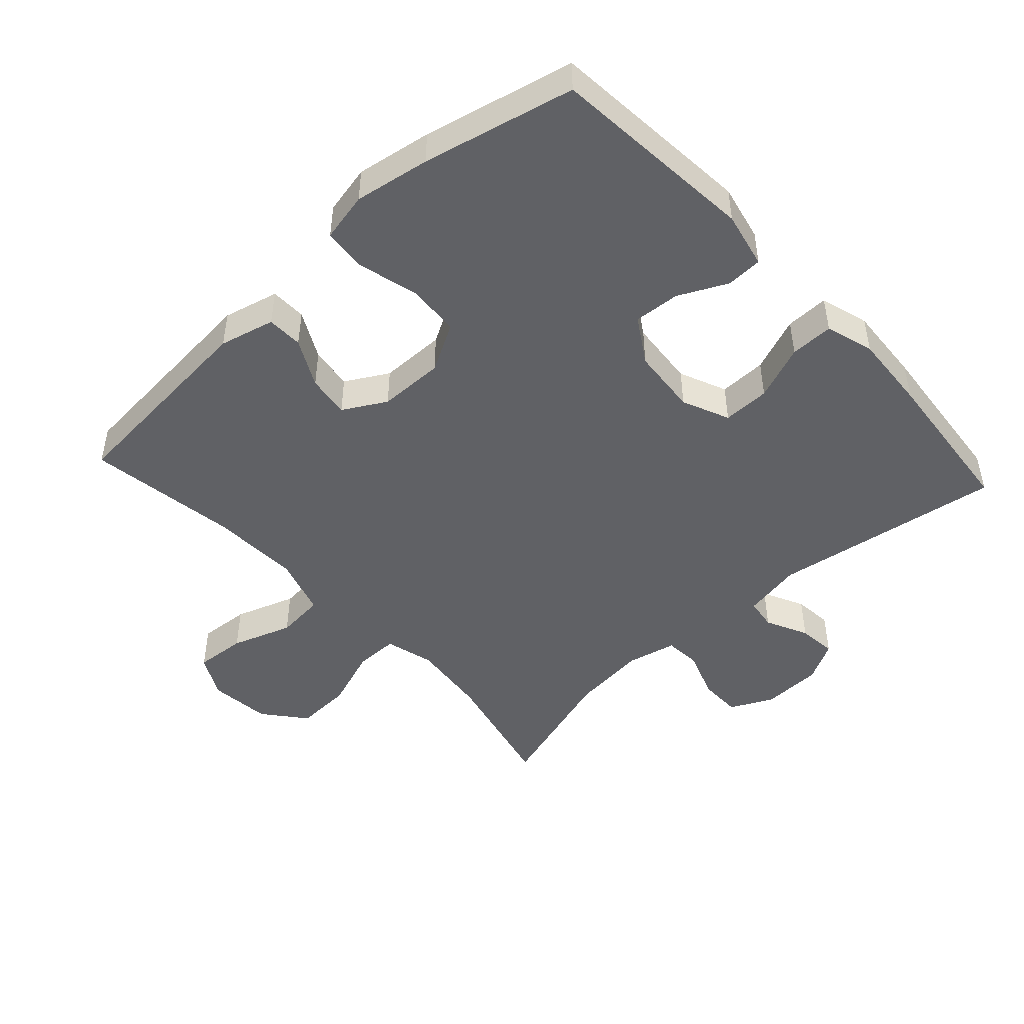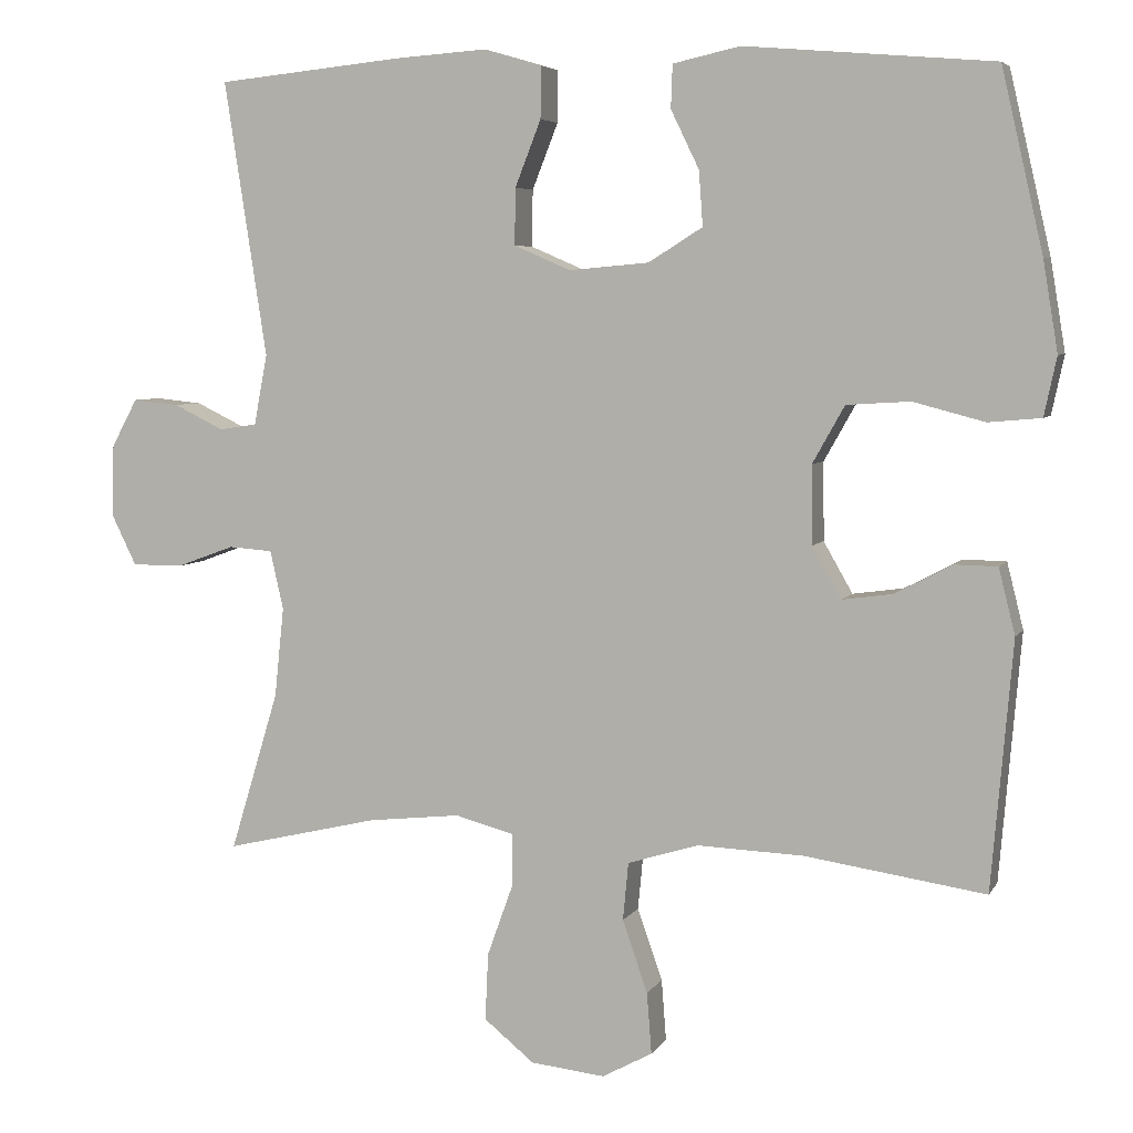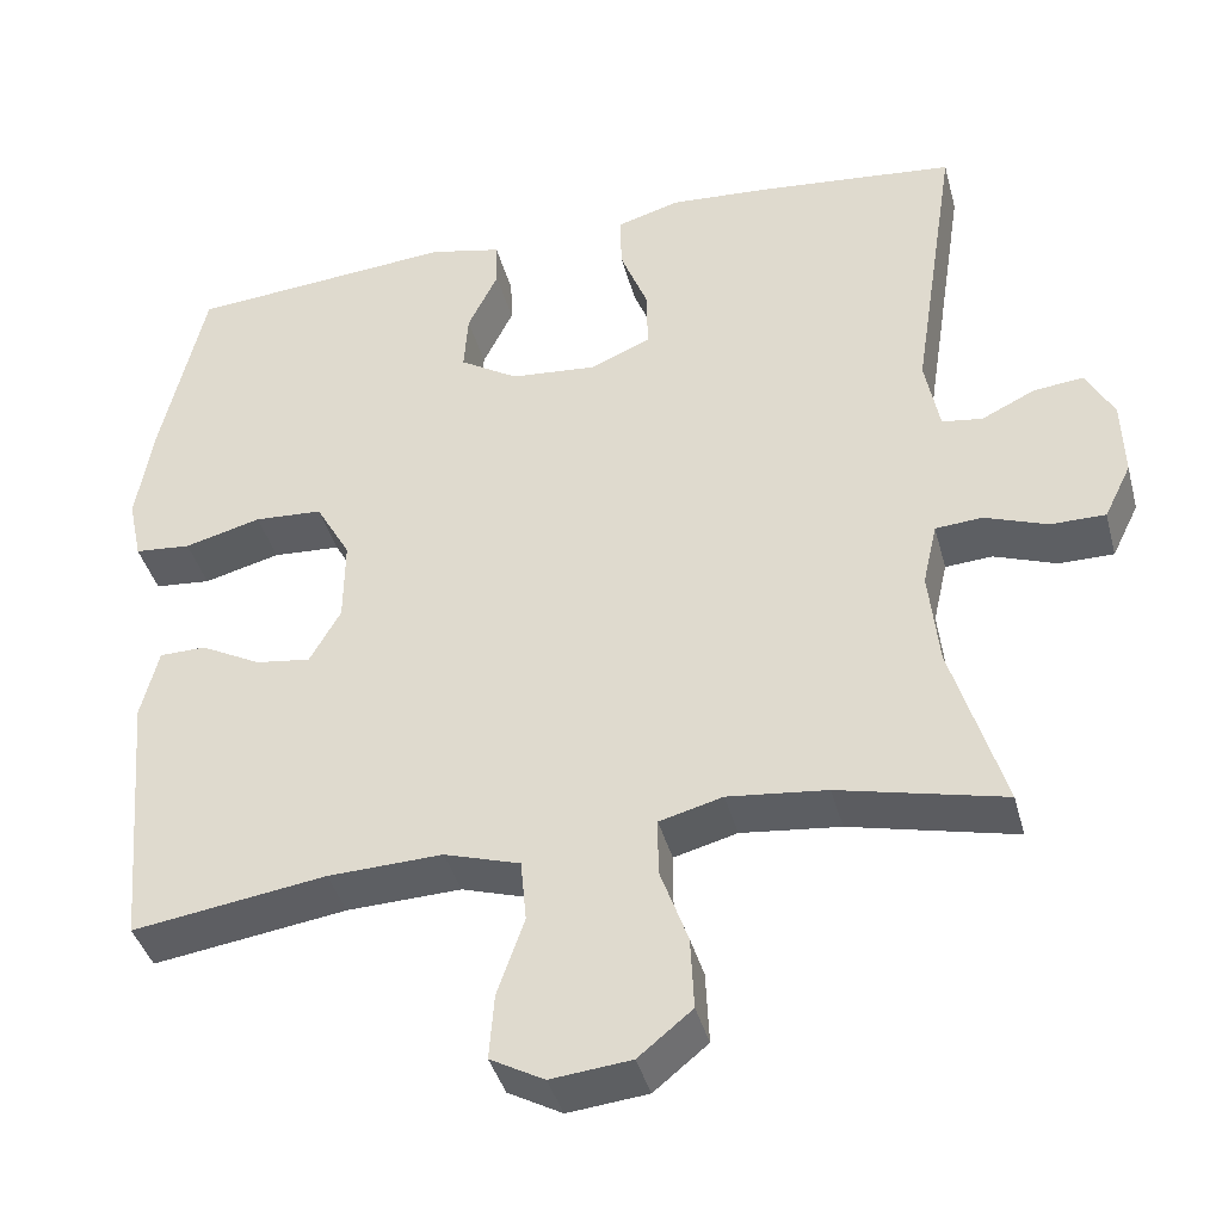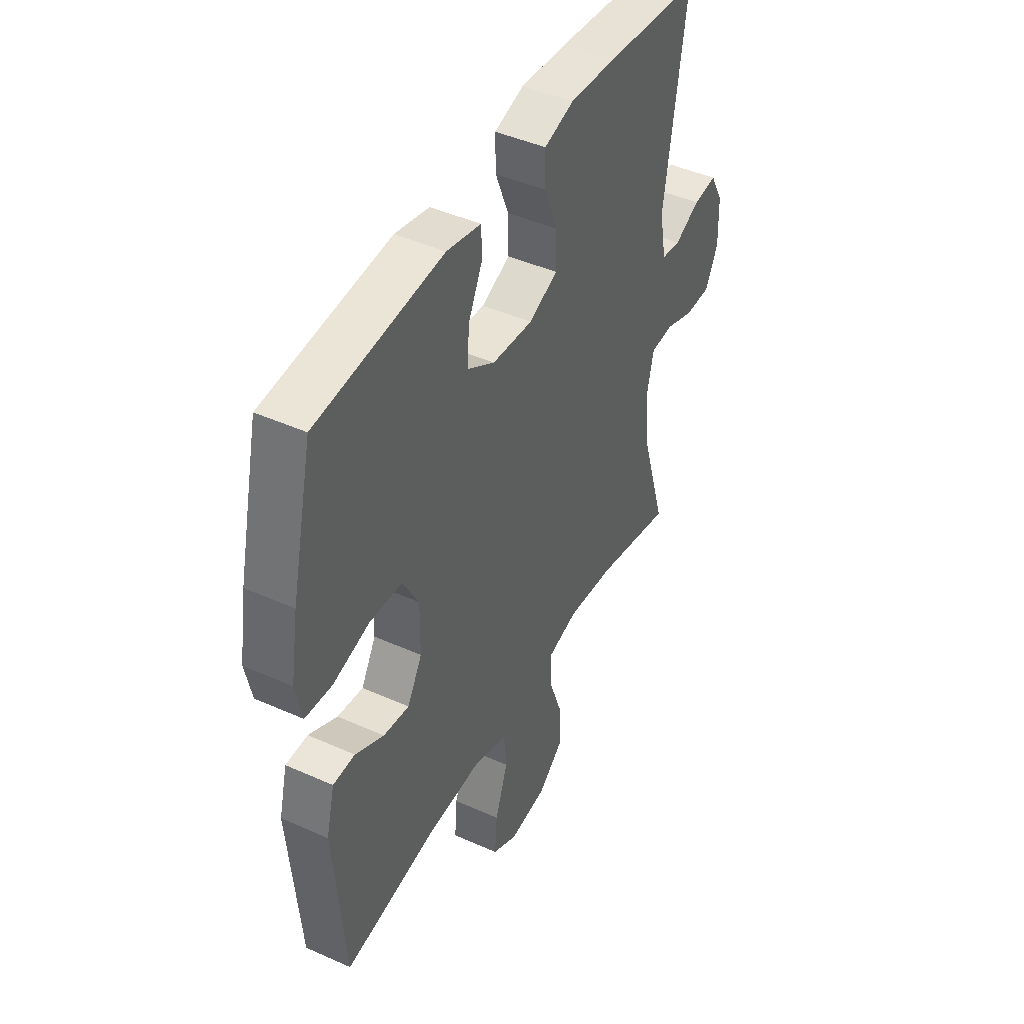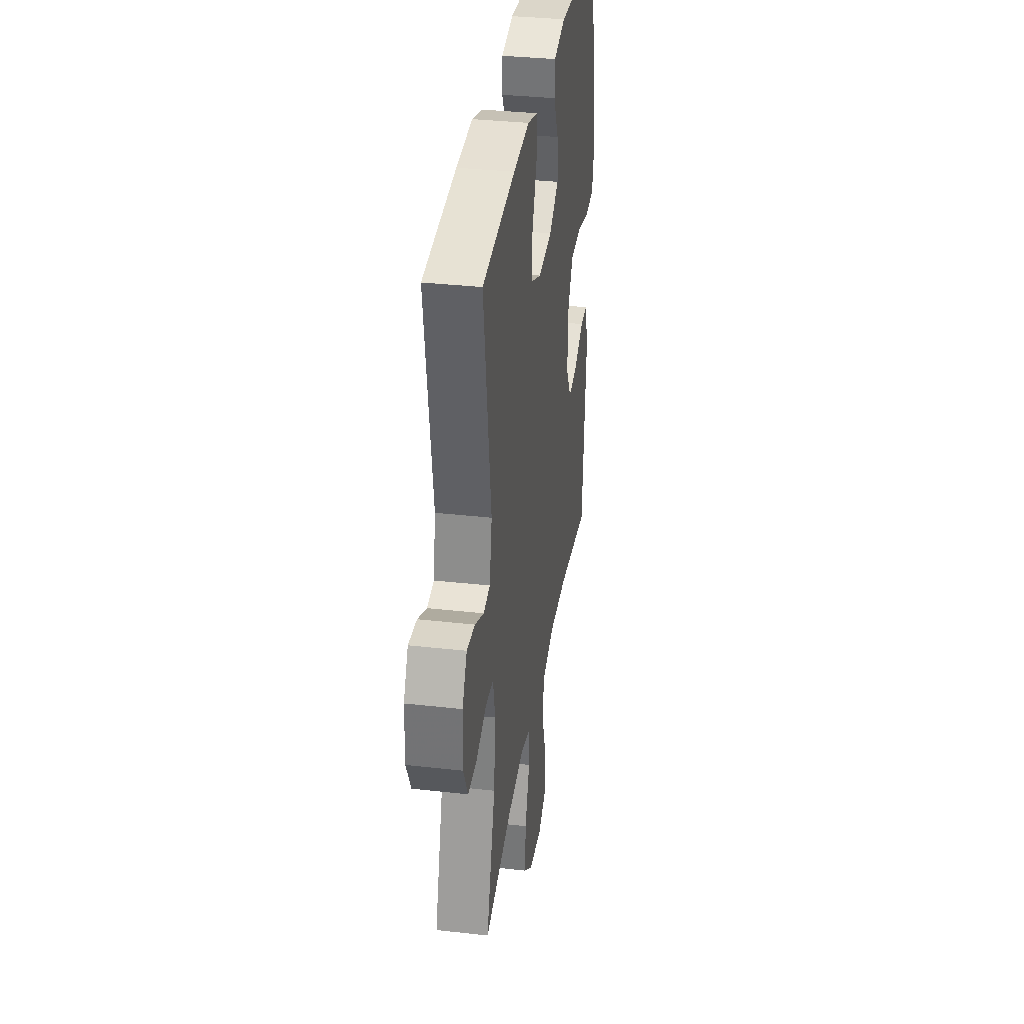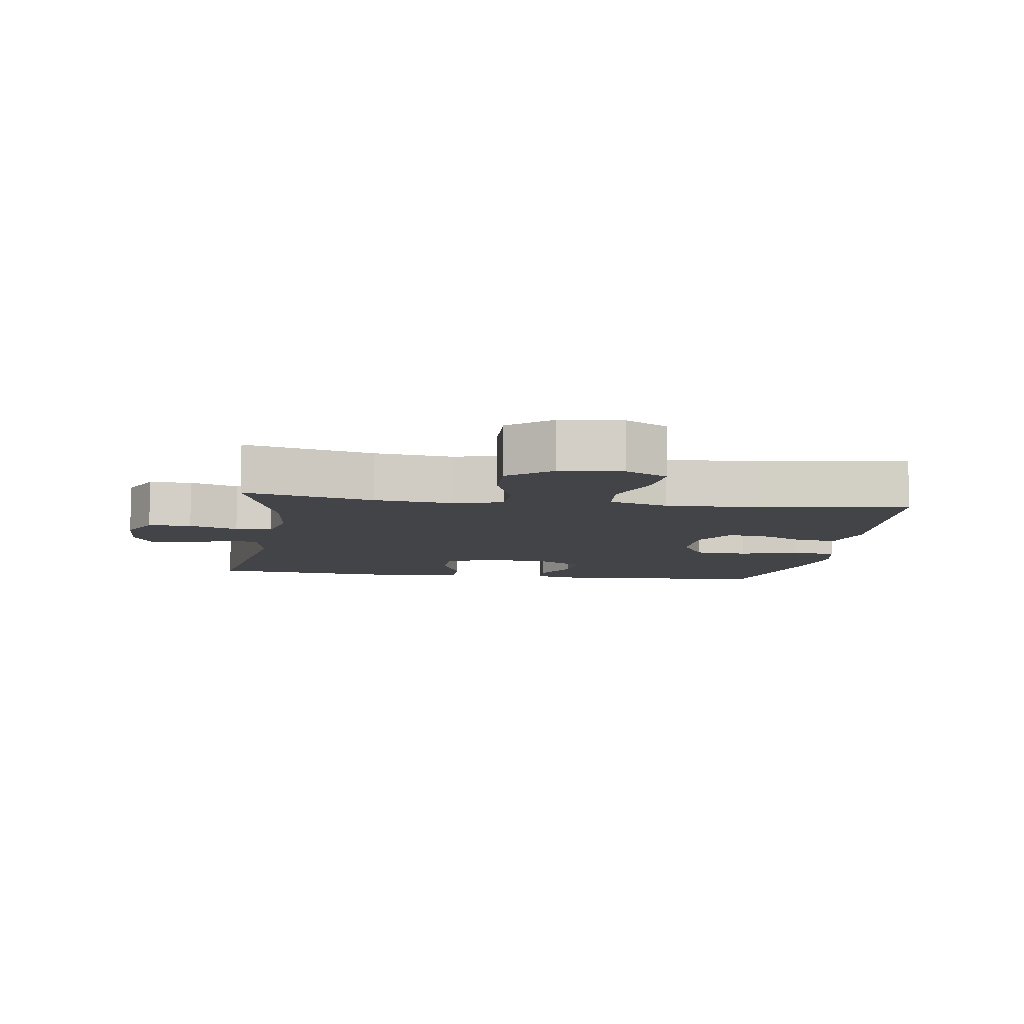
<metadata>
{"format":"obj","ext":"obj","renderer":"f3d","projection":"perspective","resolution":1024,"background":"white","views":[{"elev":-47.2,"azim":-47.4,"up":"+Y"},{"elev":5.5,"azim":-162.6,"up":"+Z"},{"elev":-40.1,"azim":14.6,"up":"+Z"},{"elev":44.6,"azim":-62.5,"up":"+Z"},{"elev":34.7,"azim":98.6,"up":"+Z"},{"elev":-8.1,"azim":171.6,"up":"+Y"}]}
</metadata>
<code>
v 0.5 0.07 -0.5
v 0.304 0.07 -0.454
v 0.186 0.07 -0.441
v 0.111 0.07 -0.461
v 0.111 0.07 -0.528
v 0.144 0.07 -0.62
v 0.148 0.07 -0.706
v 0.084 0.07 -0.758
v -0.011 0.07 -0.768
v -0.075 0.07 -0.733
v -0.069 0.07 -0.655
v -0.037 0.07 -0.563
v -0.044 0.07 -0.489
v -0.134 0.07 -0.461
v -0.27 0.07 -0.466
v -0.5 0.07 -0.5
v -0.527 0.07 -0.183
v -0.506 0.07 -0.099
v -0.451 0.07 -0.098
v -0.379 0.07 -0.136
v -0.314 0.07 -0.145
v -0.277 0.07 -0.08
v -0.276 0.07 0.02
v -0.317 0.07 0.093
v -0.398 0.07 0.098
v -0.489 0.07 0.074
v -0.556 0.07 0.08
v -0.572 0.07 0.155
v -0.553 0.07 0.27
v -0.5 0.07 0.5
v -0.184 0.07 0.527
v -0.098 0.07 0.508
v -0.096 0.07 0.453
v -0.132 0.07 0.379
v -0.137 0.07 0.309
v -0.068 0.07 0.266
v 0.034 0.07 0.257
v 0.106 0.07 0.288
v 0.105 0.07 0.36
v 0.072 0.07 0.444
v 0.071 0.07 0.51
v 0.145 0.07 0.532
v 0.262 0.07 0.524
v 0.5 0.07 0.5
v 0.446 0.07 0.149
v 0.463 0.07 0.059
v 0.511 0.07 0.052
v 0.575 0.07 0.083
v 0.634 0.07 0.089
v 0.667 0.07 0.028
v 0.67 0.07 -0.064
v 0.638 0.07 -0.129
v 0.573 0.07 -0.129
v 0.499 0.07 -0.102
v 0.443 0.07 -0.106
v 0.426 0.07 -0.181
v 0.438 0.07 -0.296
v 0.5 0 -0.5
v 0.304 0 -0.454
v 0.186 0 -0.441
v 0.111 0 -0.461
v 0.111 0 -0.528
v 0.144 0 -0.62
v 0.148 0 -0.706
v 0.084 0 -0.758
v -0.011 0 -0.768
v -0.075 0 -0.733
v -0.069 0 -0.655
v -0.037 0 -0.563
v -0.044 0 -0.489
v -0.134 0 -0.461
v -0.27 0 -0.466
v -0.5 0 -0.5
v -0.527 0 -0.183
v -0.506 0 -0.099
v -0.451 0 -0.098
v -0.379 0 -0.136
v -0.314 0 -0.145
v -0.277 0 -0.08
v -0.276 0 0.02
v -0.317 0 0.093
v -0.398 0 0.098
v -0.489 0 0.074
v -0.556 0 0.08
v -0.572 0 0.155
v -0.553 0 0.27
v -0.5 0 0.5
v -0.184 0 0.527
v -0.098 0 0.508
v -0.096 0 0.453
v -0.132 0 0.379
v -0.137 0 0.309
v -0.068 0 0.266
v 0.034 0 0.257
v 0.106 0 0.288
v 0.105 0 0.36
v 0.072 0 0.444
v 0.071 0 0.51
v 0.145 0 0.532
v 0.262 0 0.524
v 0.5 0 0.5
v 0.446 0 0.149
v 0.463 0 0.059
v 0.511 0 0.052
v 0.575 0 0.083
v 0.634 0 0.089
v 0.667 0 0.028
v 0.67 0 -0.064
v 0.638 0 -0.129
v 0.573 0 -0.129
v 0.499 0 -0.102
v 0.443 0 -0.106
v 0.426 0 -0.181
v 0.438 0 -0.296
f 52 53 54
f 51 52 54
f 50 51 54
f 49 50 54
f 48 49 54
f 47 48 54
f 46 47 54 55
f 45 46 55 56
f 43 44 45
f 42 43 45
f 41 42 45
f 40 41 45
f 39 40 45
f 38 39 45 56
f 32 33 34
f 31 32 34
f 30 31 34
f 29 30 34
f 28 29 34
f 27 28 34
f 26 27 34
f 25 26 34
f 24 25 34 35
f 23 24 35 36
f 18 19 20
f 17 18 20
f 16 17 20
f 15 16 20
f 14 15 20 21
f 13 14 21 22
f 10 11 12
f 9 10 12
f 8 9 12
f 7 8 12
f 6 7 12
f 5 6 12
f 4 5 12 13
f 23 36 37
f 22 23 37
f 13 22 37
f 4 13 37
f 3 4 37
f 38 56 57
f 37 38 57
f 3 37 57
f 2 3 57
f 1 2 57
f 111 110 109
f 111 109 108
f 111 108 107
f 111 107 106
f 111 106 105
f 111 105 104
f 112 111 104 103
f 113 112 103 102
f 102 101 100
f 102 100 99
f 102 99 98
f 102 98 97
f 102 97 96
f 113 102 96 95
f 91 90 89
f 91 89 88
f 91 88 87
f 91 87 86
f 91 86 85
f 91 85 84
f 91 84 83
f 91 83 82
f 92 91 82 81
f 93 92 81 80
f 77 76 75
f 77 75 74
f 77 74 73
f 77 73 72
f 78 77 72 71
f 79 78 71 70
f 69 68 67
f 69 67 66
f 69 66 65
f 69 65 64
f 69 64 63
f 69 63 62
f 70 69 62 61
f 94 93 80
f 94 80 79
f 94 79 70
f 94 70 61
f 94 61 60
f 114 113 95
f 114 95 94
f 114 94 60
f 114 60 59
f 114 59 58
f 1 58 59 2
f 2 59 60 3
f 3 60 61 4
f 4 61 62 5
f 5 62 63 6
f 6 63 64 7
f 7 64 65 8
f 8 65 66 9
f 9 66 67 10
f 10 67 68 11
f 11 68 69 12
f 12 69 70 13
f 13 70 71 14
f 14 71 72 15
f 15 72 73 16
f 16 73 74 17
f 17 74 75 18
f 18 75 76 19
f 19 76 77 20
f 20 77 78 21
f 21 78 79 22
f 22 79 80 23
f 23 80 81 24
f 24 81 82 25
f 25 82 83 26
f 26 83 84 27
f 27 84 85 28
f 28 85 86 29
f 29 86 87 30
f 30 87 88 31
f 31 88 89 32
f 32 89 90 33
f 33 90 91 34
f 34 91 92 35
f 35 92 93 36
f 36 93 94 37
f 37 94 95 38
f 38 95 96 39
f 39 96 97 40
f 40 97 98 41
f 41 98 99 42
f 42 99 100 43
f 43 100 101 44
f 44 101 102 45
f 45 102 103 46
f 46 103 104 47
f 47 104 105 48
f 48 105 106 49
f 49 106 107 50
f 50 107 108 51
f 51 108 109 52
f 52 109 110 53
f 53 110 111 54
f 54 111 112 55
f 55 112 113 56
f 56 113 114 57
f 57 114 58 1

</code>
